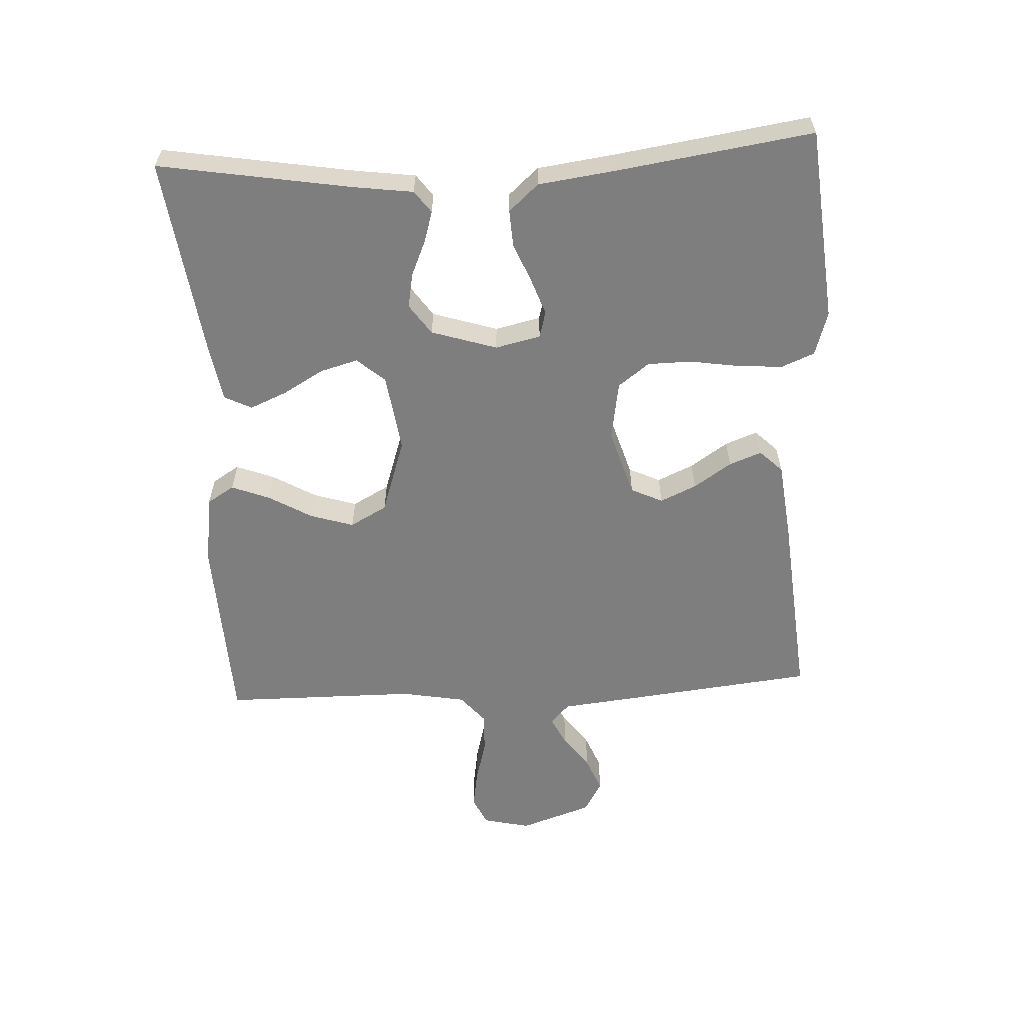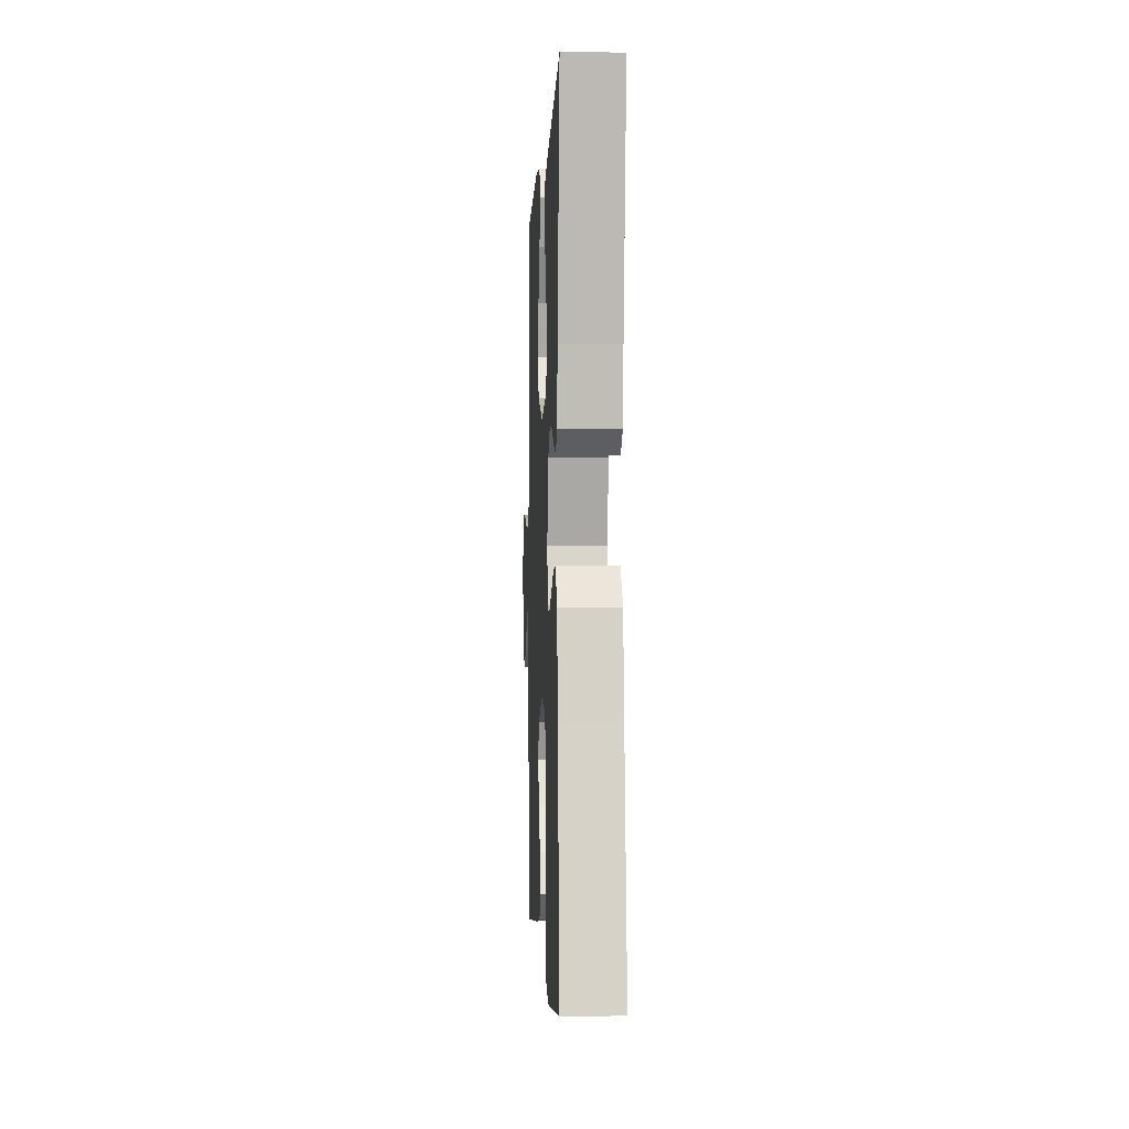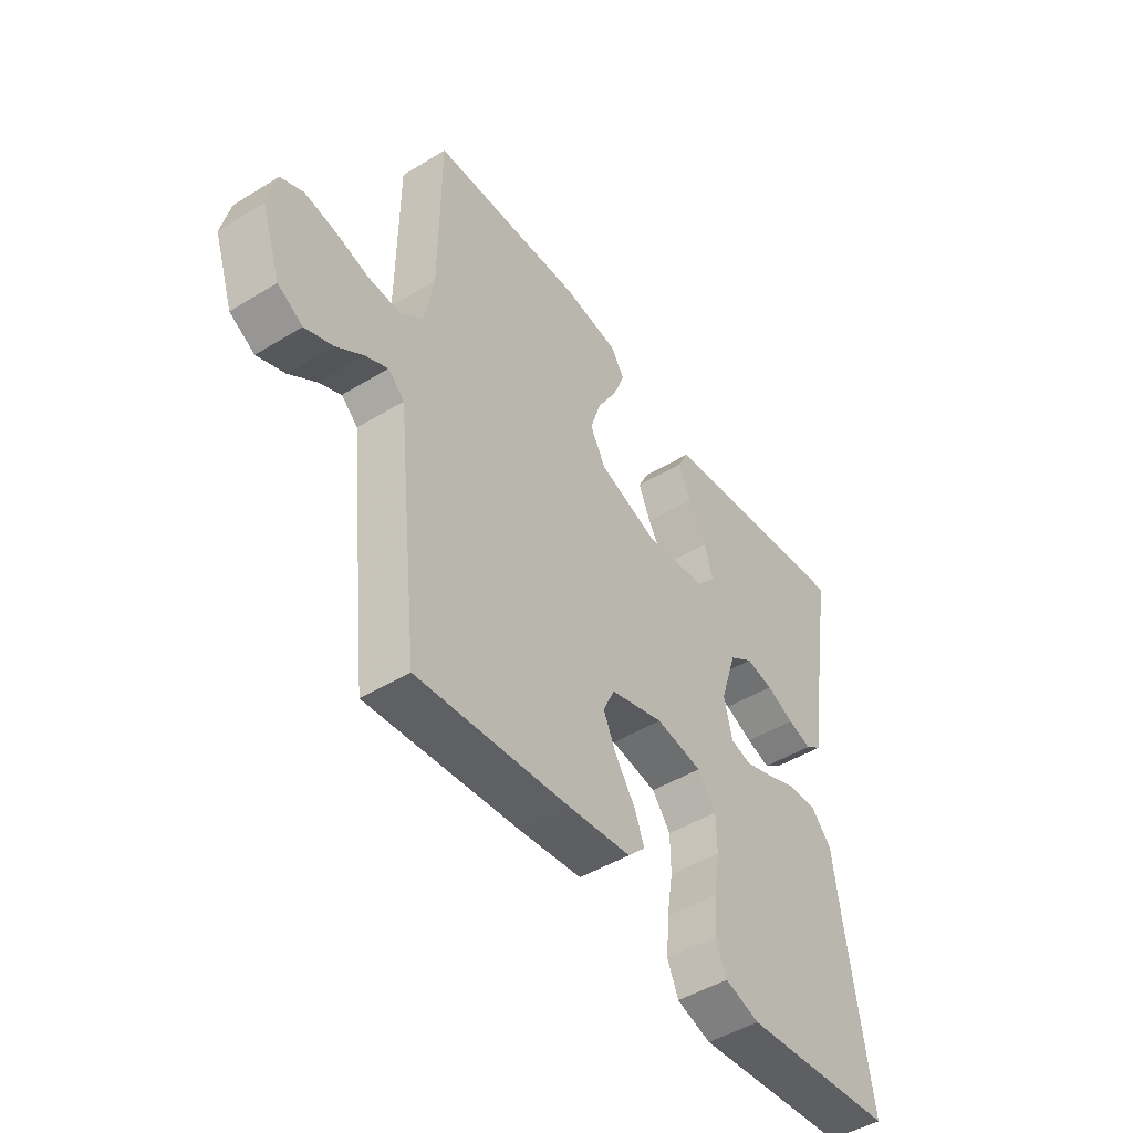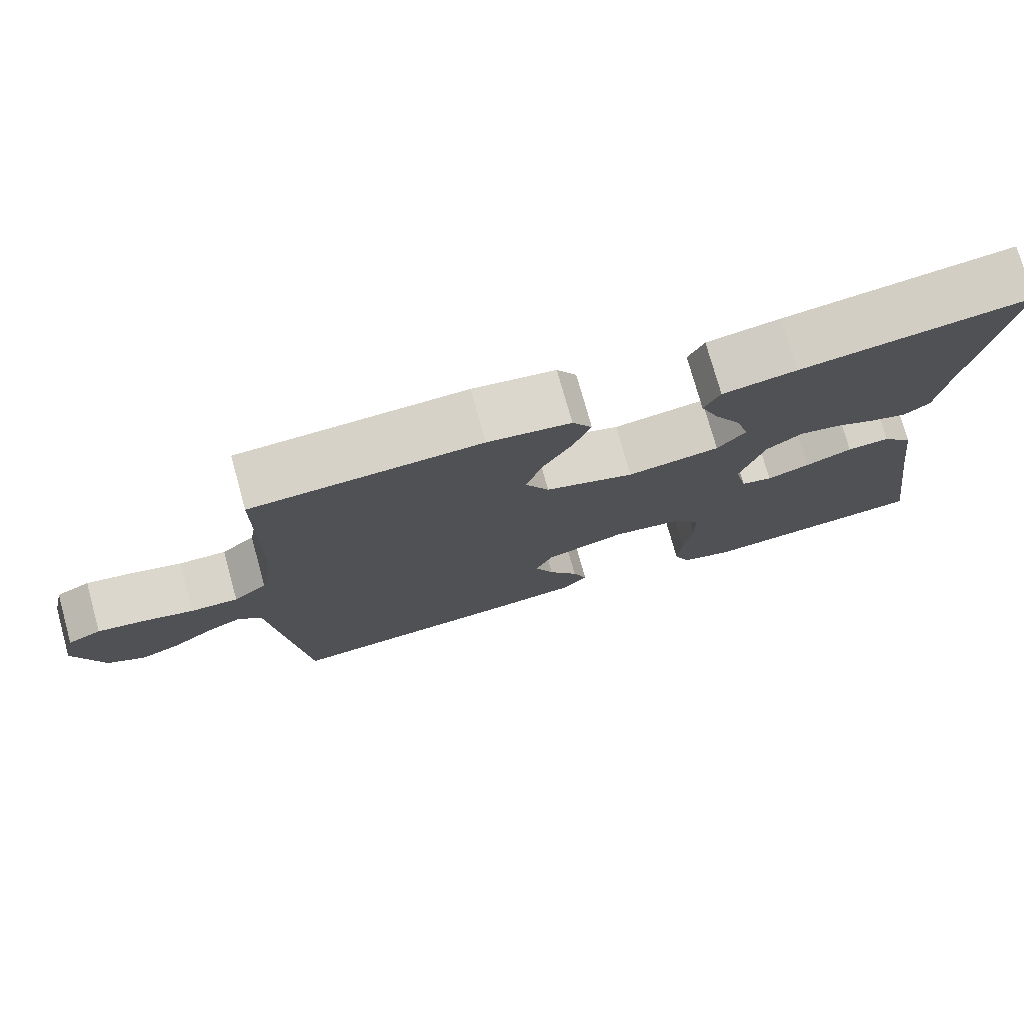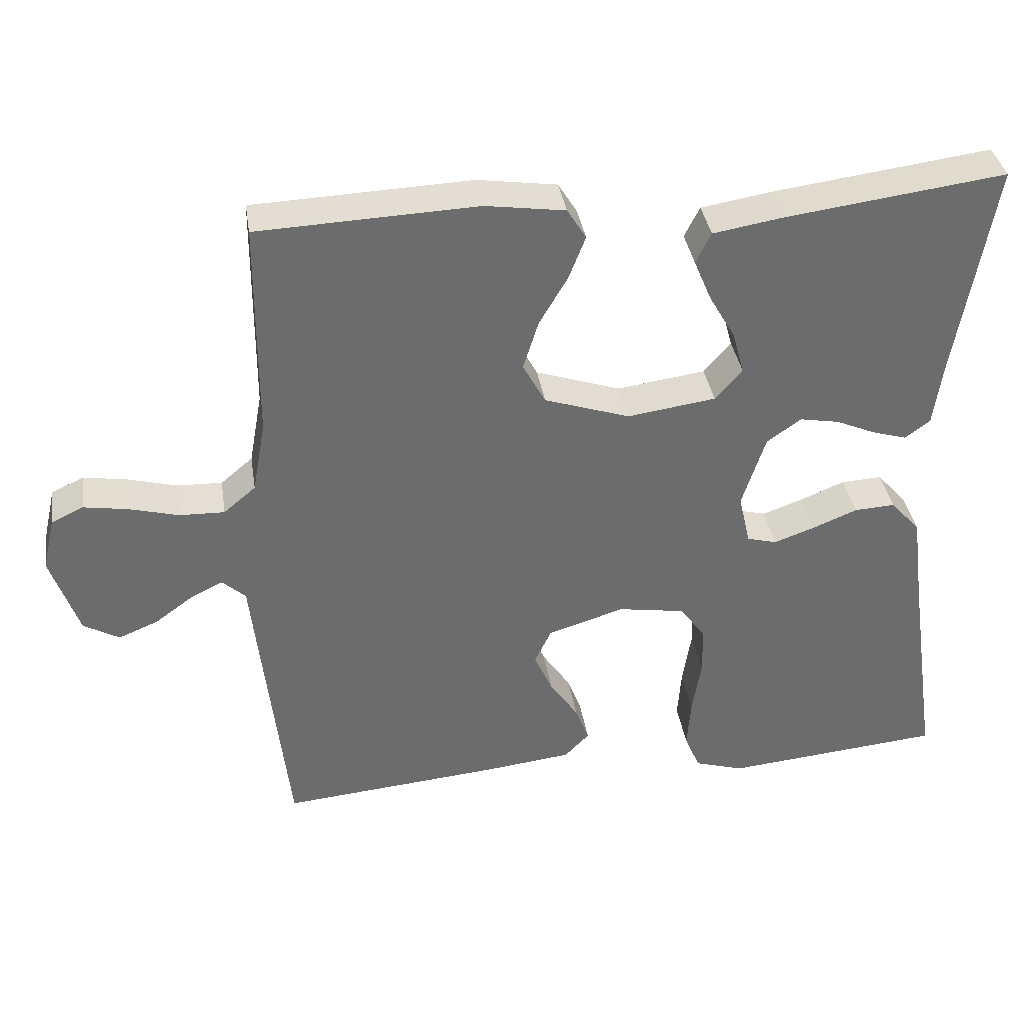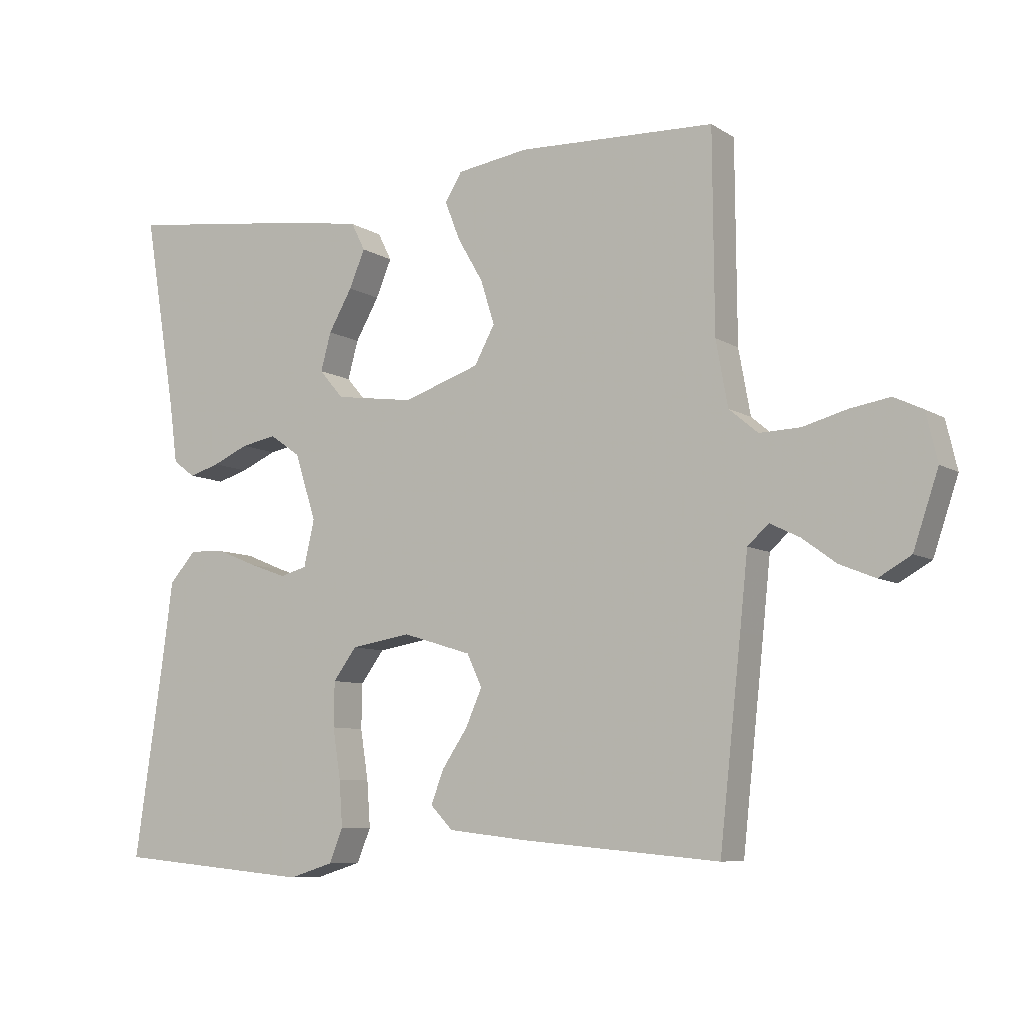
<metadata>
{"format":"obj","ext":"obj","renderer":"f3d","projection":"perspective","resolution":1024,"background":"white","views":[{"elev":-59.4,"azim":93.0,"up":"+Y"},{"elev":-2.4,"azim":87.4,"up":"+Z"},{"elev":-47.2,"azim":-55.3,"up":"+Z"},{"elev":75.8,"azim":-15.6,"up":"+Z"},{"elev":36.8,"azim":-8.8,"up":"+Z"},{"elev":-8.0,"azim":-148.4,"up":"+Z"}]}
</metadata>
<code>
v 0.5 0.07 -0.5
v 0.2 0.07 -0.528
v 0.132 0.07 -0.507
v 0.111 0.07 -0.456
v 0.116 0.07 -0.386
v 0.128 0.07 -0.31
v 0.127 0.07 -0.242
v 0.091 0.07 -0.194
v 0 0.07 -0.179
v -0.105 0.07 -0.211
v -0.128 0.07 -0.26
v -0.103 0.07 -0.316
v -0.064 0.07 -0.374
v -0.045 0.07 -0.424
v -0.079 0.07 -0.459
v -0.2 0.07 -0.473
v -0.5 0.07 -0.5
v -0.533 0.07 -0.2
v -0.545 0.07 -0.087
v -0.577 0.07 -0.058
v -0.622 0.07 -0.08
v -0.674 0.07 -0.118
v -0.728 0.07 -0.14
v -0.777 0.07 -0.112
v -0.815 0.07 0
v -0.798 0.07 0.073
v -0.754 0.07 0.094
v -0.693 0.07 0.084
v -0.626 0.07 0.066
v -0.564 0.07 0.064
v -0.52 0.07 0.101
v -0.502 0.07 0.2
v -0.5 0.07 0.5
v -0.2 0.07 0.512
v -0.091 0.07 0.496
v -0.065 0.07 0.454
v -0.088 0.07 0.395
v -0.127 0.07 0.328
v -0.148 0.07 0.261
v -0.117 0.07 0.204
v 0 0.07 0.165
v 0.121 0.07 0.182
v 0.158 0.07 0.225
v 0.142 0.07 0.283
v 0.106 0.07 0.346
v 0.082 0.07 0.403
v 0.103 0.07 0.445
v 0.2 0.07 0.461
v 0.5 0.07 0.5
v 0.45 0.07 0.2
v 0.438 0.07 0.111
v 0.404 0.07 0.086
v 0.357 0.07 0.1
v 0.302 0.07 0.124
v 0.248 0.07 0.134
v 0.201 0.07 0.101
v 0.169 0.07 0
v 0.185 0.07 -0.07
v 0.226 0.07 -0.081
v 0.282 0.07 -0.061
v 0.343 0.07 -0.036
v 0.399 0.07 -0.033
v 0.44 0.07 -0.079
v 0.456 0.07 -0.2
v 0.5 0 -0.5
v 0.2 0 -0.528
v 0.132 0 -0.507
v 0.111 0 -0.456
v 0.116 0 -0.386
v 0.128 0 -0.31
v 0.127 0 -0.242
v 0.091 0 -0.194
v 0 0 -0.179
v -0.105 0 -0.211
v -0.128 0 -0.26
v -0.103 0 -0.316
v -0.064 0 -0.374
v -0.045 0 -0.424
v -0.079 0 -0.459
v -0.2 0 -0.473
v -0.5 0 -0.5
v -0.533 0 -0.2
v -0.545 0 -0.087
v -0.577 0 -0.058
v -0.622 0 -0.08
v -0.674 0 -0.118
v -0.728 0 -0.14
v -0.777 0 -0.112
v -0.815 0 0
v -0.798 0 0.073
v -0.754 0 0.094
v -0.693 0 0.084
v -0.626 0 0.066
v -0.564 0 0.064
v -0.52 0 0.101
v -0.502 0 0.2
v -0.5 0 0.5
v -0.2 0 0.512
v -0.091 0 0.496
v -0.065 0 0.454
v -0.088 0 0.395
v -0.127 0 0.328
v -0.148 0 0.261
v -0.117 0 0.204
v 0 0 0.165
v 0.121 0 0.182
v 0.158 0 0.225
v 0.142 0 0.283
v 0.106 0 0.346
v 0.082 0 0.403
v 0.103 0 0.445
v 0.2 0 0.461
v 0.5 0 0.5
v 0.45 0 0.2
v 0.438 0 0.111
v 0.404 0 0.086
v 0.357 0 0.1
v 0.302 0 0.124
v 0.248 0 0.134
v 0.201 0 0.101
v 0.169 0 0
v 0.185 0 -0.07
v 0.226 0 -0.081
v 0.282 0 -0.061
v 0.343 0 -0.036
v 0.399 0 -0.033
v 0.44 0 -0.079
v 0.456 0 -0.2
f 62 63 64
f 61 62 64
f 60 61 64
f 4 5 6
f 3 4 6
f 2 3 6
f 1 2 6
f 64 1 6
f 60 64 6
f 59 60 6
f 58 59 6 7
f 57 58 7 8
f 56 57 8 9
f 52 53 54
f 51 52 54
f 50 51 54
f 50 54 55
f 49 50 55
f 48 49 55
f 47 48 55
f 46 47 55
f 45 46 55
f 44 45 55
f 43 44 55 56
f 36 37 38
f 35 36 38
f 34 35 38
f 33 34 38
f 32 33 38
f 31 32 38 39
f 30 31 39 40
f 27 28 29
f 26 27 29
f 25 26 29
f 24 25 29
f 23 24 29
f 22 23 29
f 21 22 29
f 20 21 29 30
f 30 40 41
f 20 30 41
f 19 20 41
f 17 18 19
f 16 17 19
f 15 16 19
f 14 15 19
f 13 14 19
f 12 13 19
f 56 9 10
f 43 56 10
f 42 43 10
f 19 41 42 10
f 11 12 19
f 10 11 19
f 128 127 126
f 128 126 125
f 128 125 124
f 70 69 68
f 70 68 67
f 70 67 66
f 70 66 65
f 70 65 128
f 70 128 124
f 70 124 123
f 71 70 123 122
f 72 71 122 121
f 73 72 121 120
f 118 117 116
f 118 116 115
f 118 115 114
f 119 118 114
f 119 114 113
f 119 113 112
f 119 112 111
f 119 111 110
f 119 110 109
f 119 109 108
f 120 119 108 107
f 102 101 100
f 102 100 99
f 102 99 98
f 102 98 97
f 102 97 96
f 103 102 96 95
f 104 103 95 94
f 93 92 91
f 93 91 90
f 93 90 89
f 93 89 88
f 93 88 87
f 93 87 86
f 93 86 85
f 94 93 85 84
f 105 104 94
f 105 94 84
f 105 84 83
f 83 82 81
f 83 81 80
f 83 80 79
f 83 79 78
f 83 78 77
f 83 77 76
f 74 73 120
f 74 120 107
f 74 107 106
f 74 106 105 83
f 83 76 75
f 83 75 74
f 1 65 66 2
f 2 66 67 3
f 3 67 68 4
f 4 68 69 5
f 5 69 70 6
f 6 70 71 7
f 7 71 72 8
f 8 72 73 9
f 9 73 74 10
f 10 74 75 11
f 11 75 76 12
f 12 76 77 13
f 13 77 78 14
f 14 78 79 15
f 15 79 80 16
f 16 80 81 17
f 17 81 82 18
f 18 82 83 19
f 19 83 84 20
f 20 84 85 21
f 21 85 86 22
f 22 86 87 23
f 23 87 88 24
f 24 88 89 25
f 25 89 90 26
f 26 90 91 27
f 27 91 92 28
f 28 92 93 29
f 29 93 94 30
f 30 94 95 31
f 31 95 96 32
f 32 96 97 33
f 33 97 98 34
f 34 98 99 35
f 35 99 100 36
f 36 100 101 37
f 37 101 102 38
f 38 102 103 39
f 39 103 104 40
f 40 104 105 41
f 41 105 106 42
f 42 106 107 43
f 43 107 108 44
f 44 108 109 45
f 45 109 110 46
f 46 110 111 47
f 47 111 112 48
f 48 112 113 49
f 49 113 114 50
f 50 114 115 51
f 51 115 116 52
f 52 116 117 53
f 53 117 118 54
f 54 118 119 55
f 55 119 120 56
f 56 120 121 57
f 57 121 122 58
f 58 122 123 59
f 59 123 124 60
f 60 124 125 61
f 61 125 126 62
f 62 126 127 63
f 63 127 128 64
f 64 128 65 1

</code>
